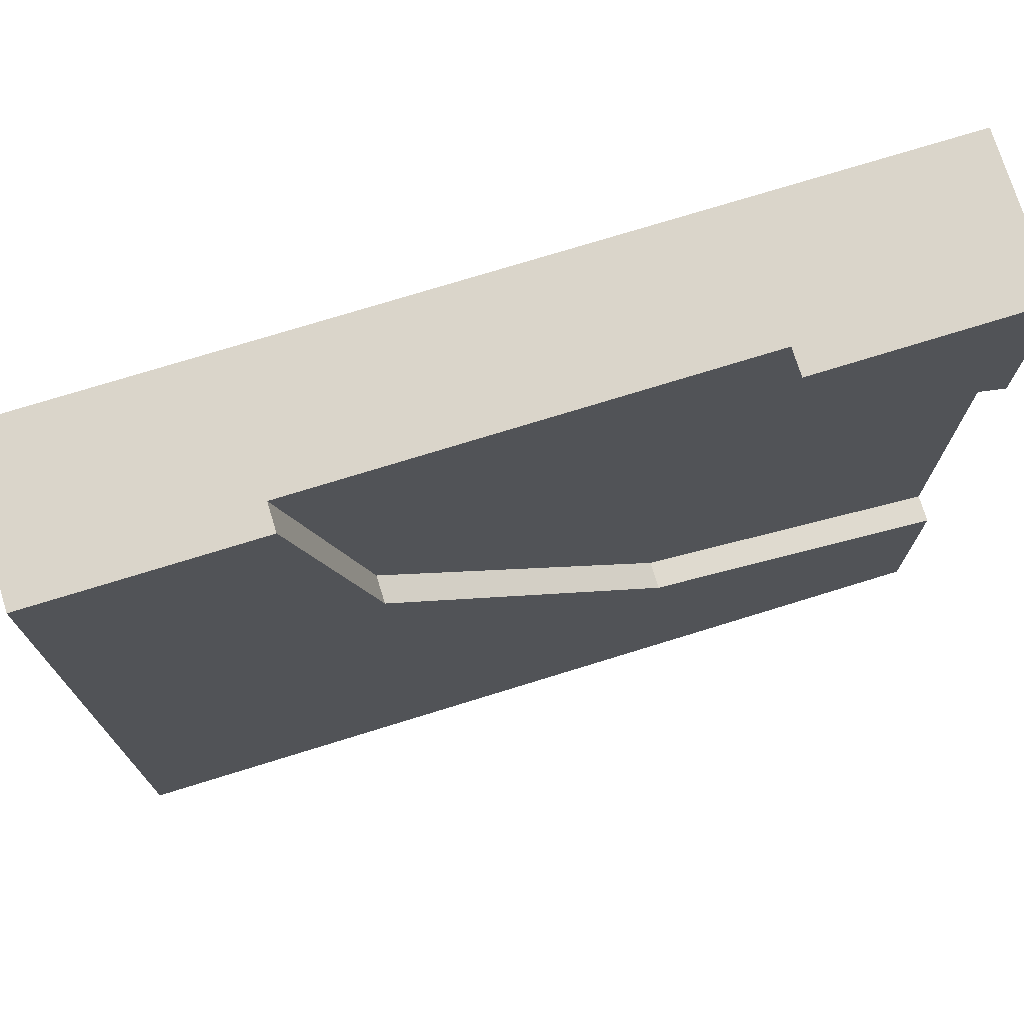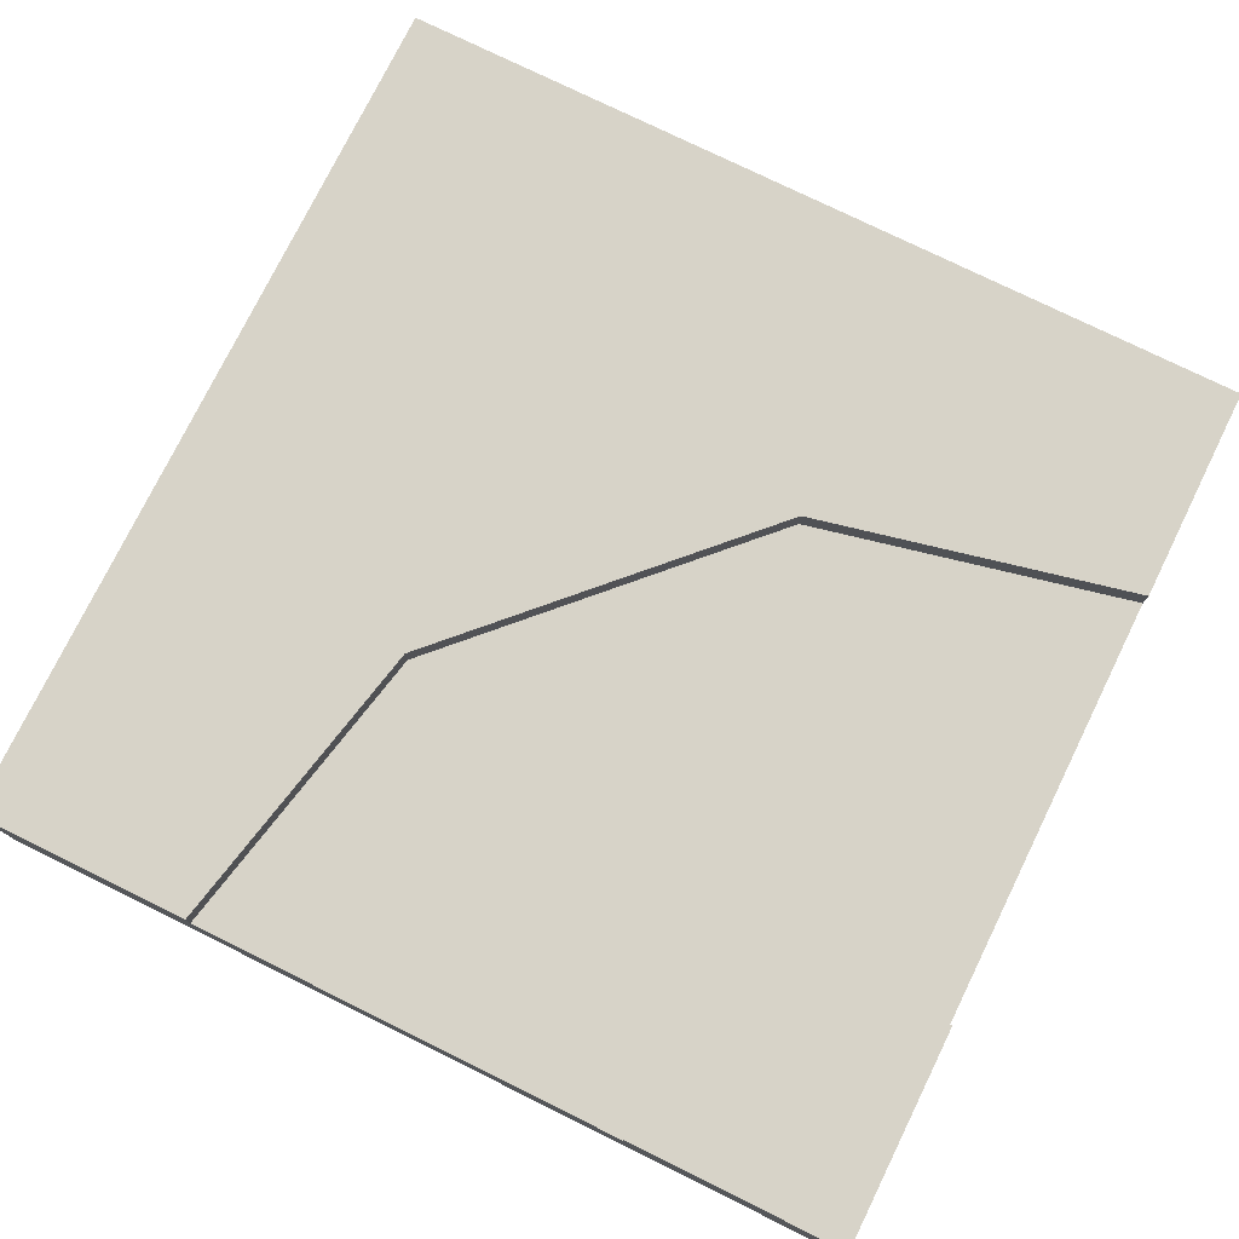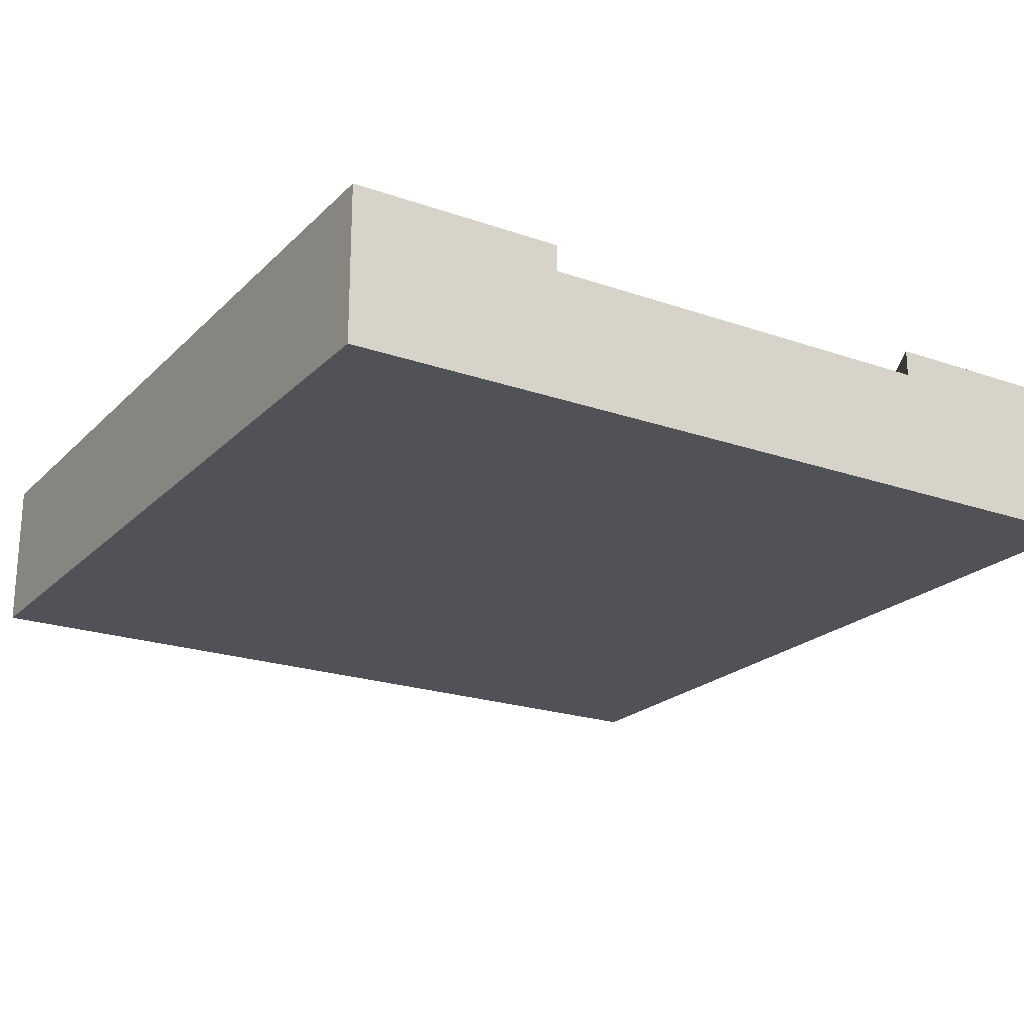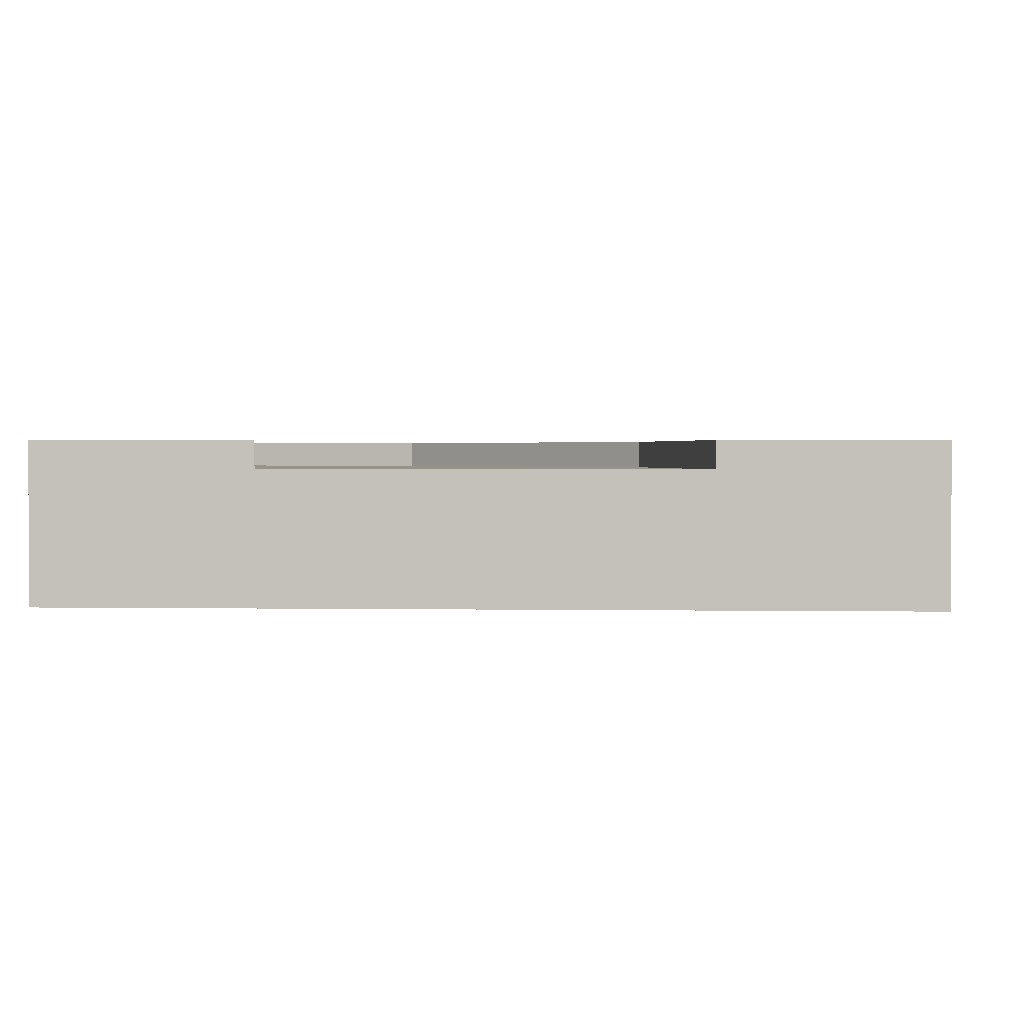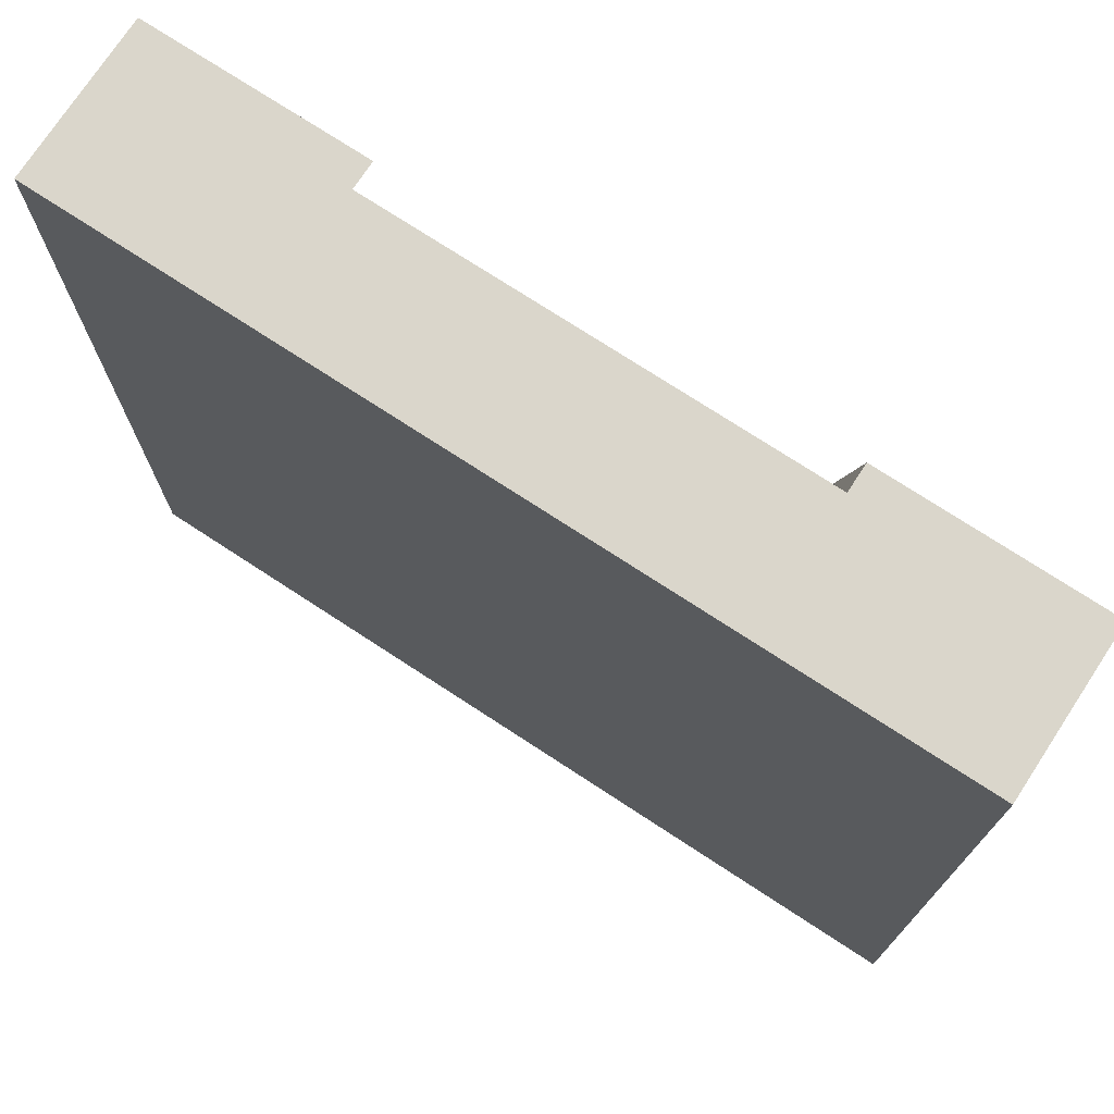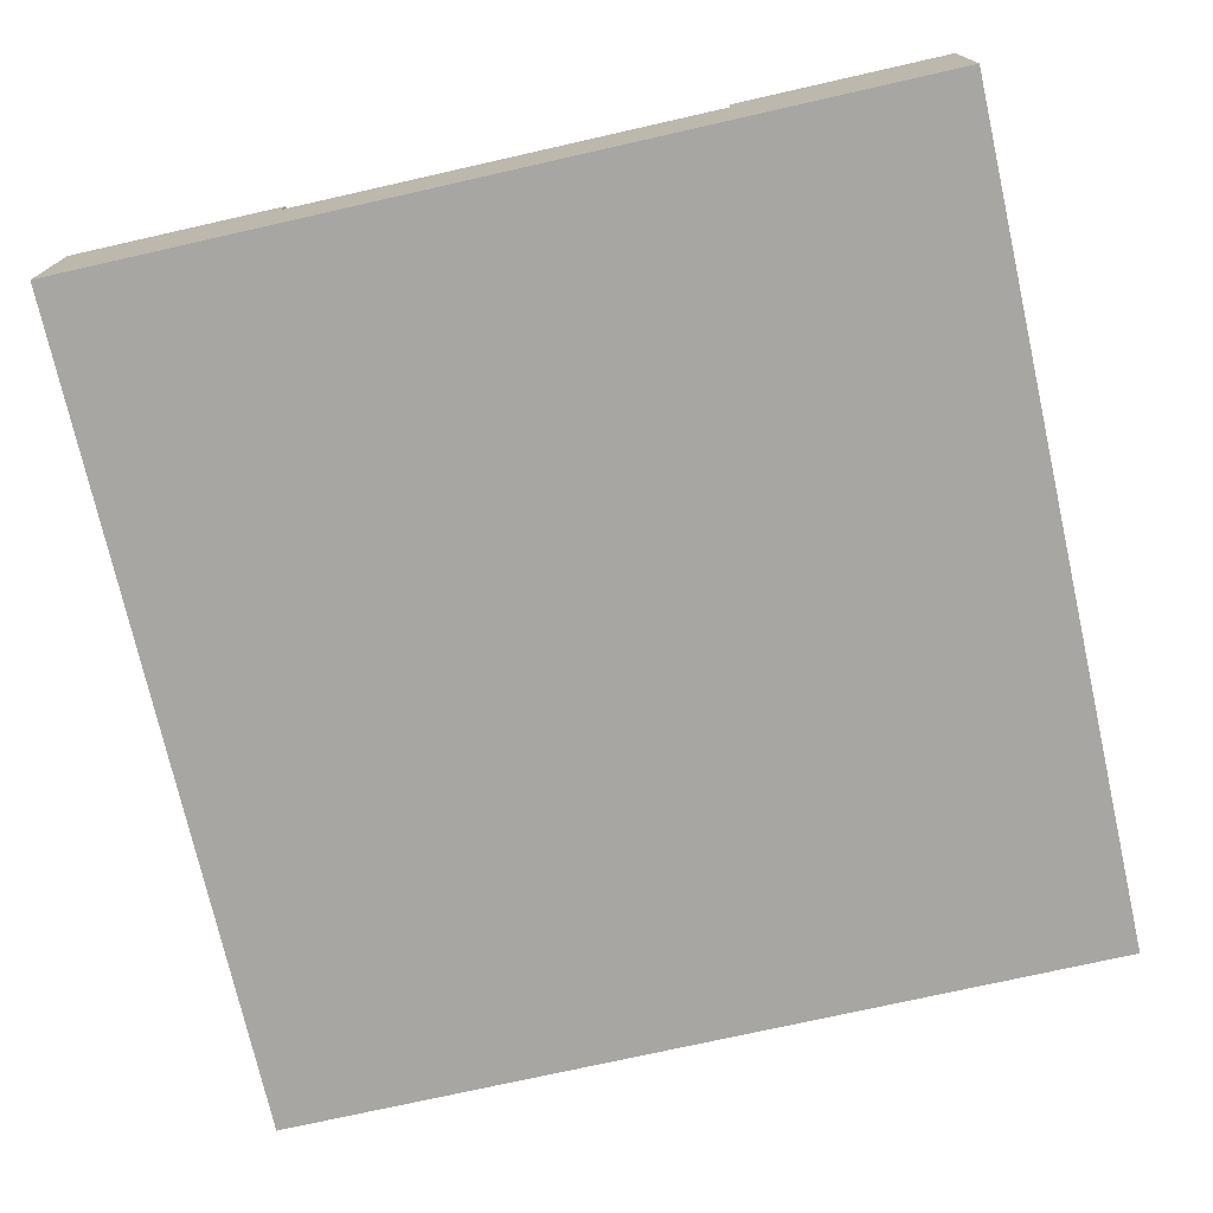
<metadata>
{"format":"obj","ext":"obj","renderer":"f3d","projection":"perspective","resolution":1024,"background":"white","views":[{"elev":74.2,"azim":162.8,"up":"+Z"},{"elev":76.6,"azim":-63.8,"up":"+Y"},{"elev":-21.6,"azim":-121.6,"up":"+Y"},{"elev":1.6,"azim":3.5,"up":"+Y"},{"elev":74.1,"azim":33.2,"up":"+Z"},{"elev":-74.2,"azim":-77.3,"up":"+Y"}]}
</metadata>
<code>
g tile178
v -0.5 0.1 0.25
v -0.5 0.1 -0.25
v -0.5 0.1517 0.25
v -0.5 0.1517 -0.25
v 0.25 0.1517 0.5
v 0.25 0.1 0.5
v -0.25 0.1517 0.5
v -0.25 0.1 0.5
v 0.1673 0.1517 0.1328
v -0.3452 0.1517 0.3356
v -0.1521 0.1517 -0.1763
v 0.1673 0.1833 0.1328
v -0.1521 0.1833 -0.1763
v 0.25 0.1833 0.5
v -0.5 0.1833 -0.25
v -0.3452 0.1833 0.3356
v -0.25 0.1833 0.5
v -0.5 0.1833 0.25
v -0.5 0 0.5
v 0.5 2.256e-17 0.5
v -0.5 3.384e-16 -0.5
v 0.5 2.256e-17 -0.5
v 0.5 0.1833 -0.5
v -0.5 0.1833 -0.5
v 0.5 0.1833 0.5
v -0.5 0.1833 0.5
f 3 2 1
f 2 3 4
f 7 6 5
f 6 7 8
f 9 7 5
f 7 9 10
f 10 9 3
f 3 9 4
f 4 9 11
f 13 9 12
f 9 13 11
f 5 12 9
f 12 5 14
f 15 11 13
f 11 15 4
f 16 7 10
f 7 16 17
f 3 16 10
f 16 3 18
f 21 20 19
f 20 21 22
f 21 23 22
f 23 21 24
f 23 20 22
f 20 23 25
f 26 7 17
f 7 26 8
f 19 8 26
f 19 6 8
f 20 6 19
f 20 5 6
f 20 14 5
f 14 20 25
f 19 1 21
f 1 19 26
f 1 26 3
f 3 26 18
f 2 21 1
f 21 2 24
f 24 2 4
f 24 4 15
f 25 12 14
f 12 25 23
f 12 23 13
f 13 23 15
f 15 23 24
f 16 26 17
f 26 16 18

</code>
